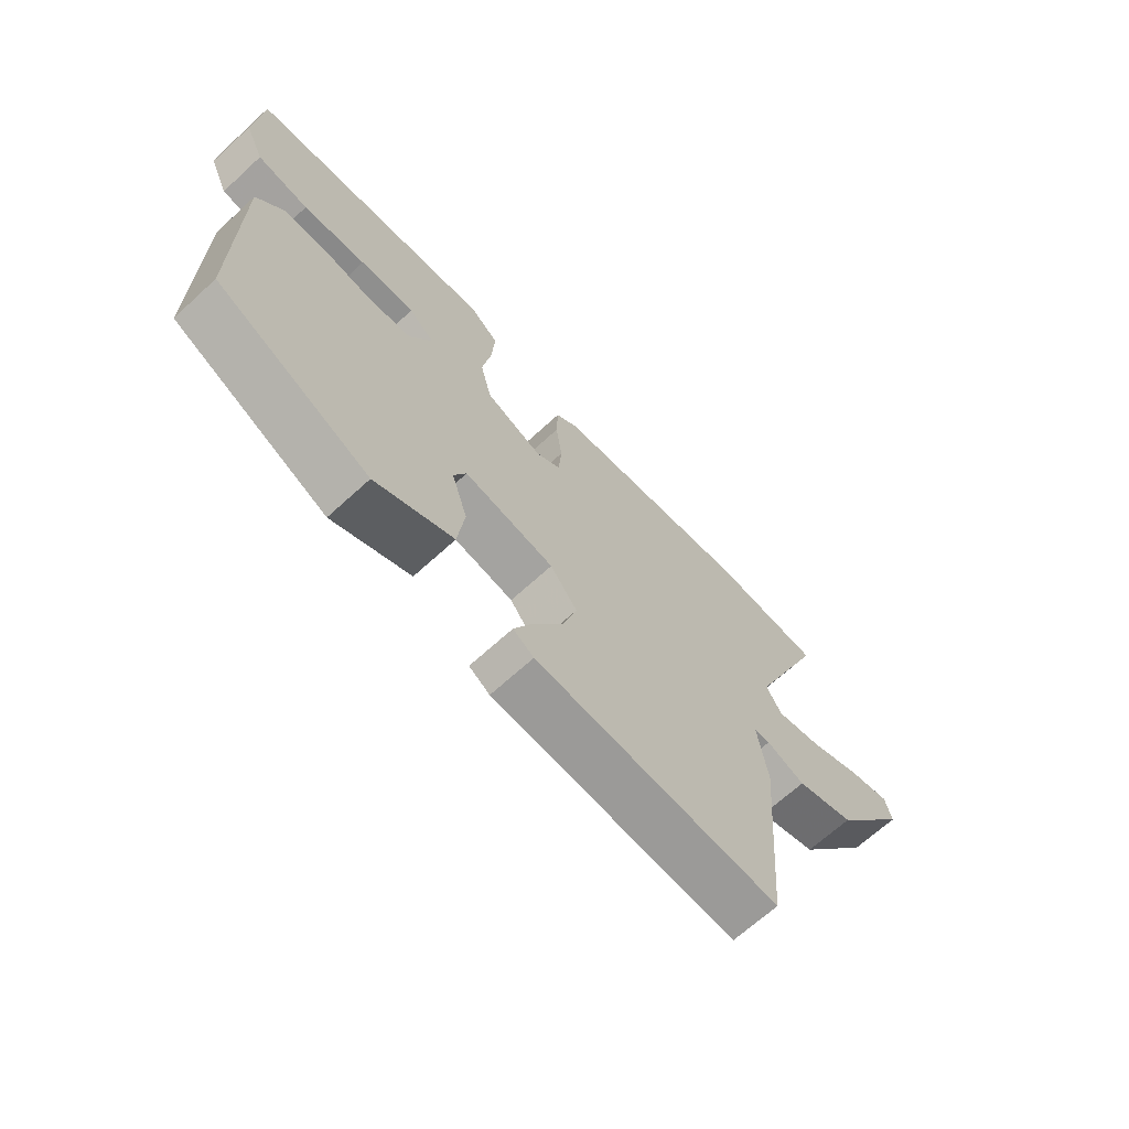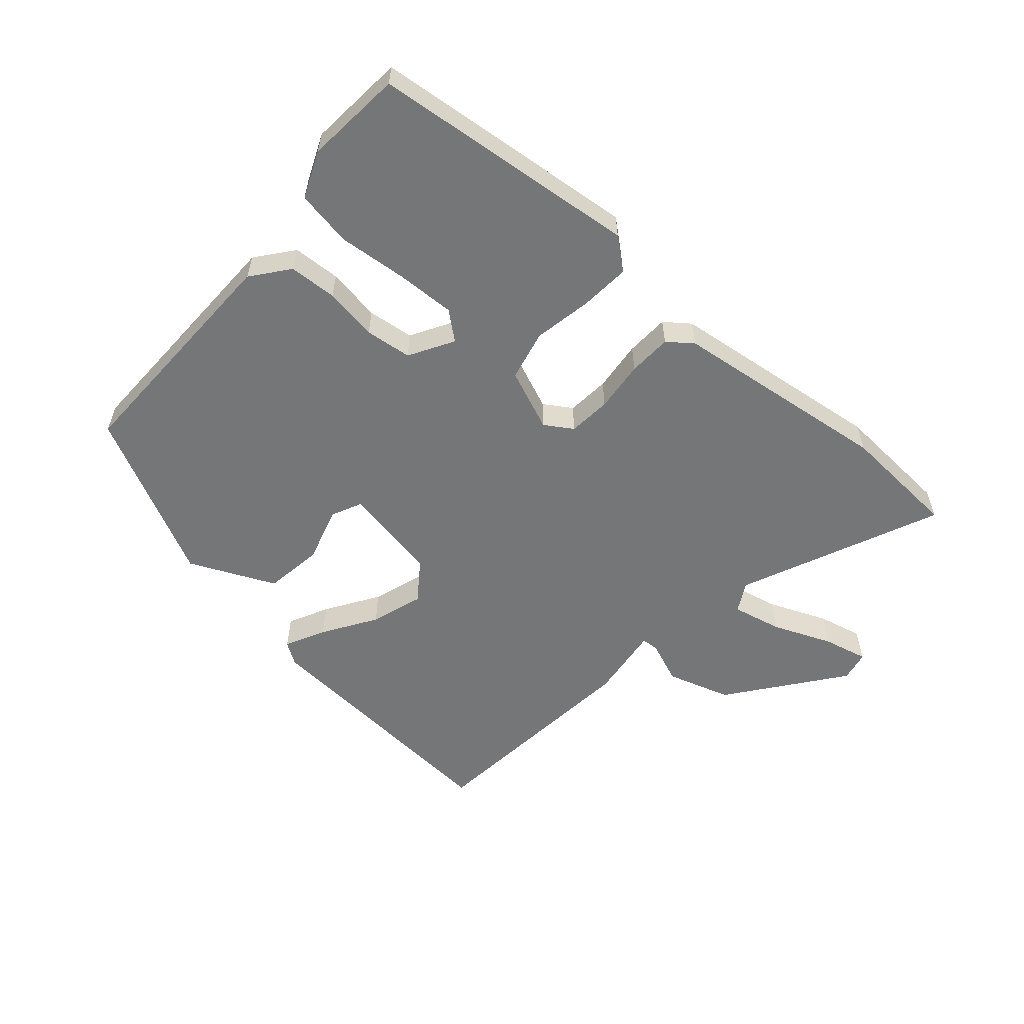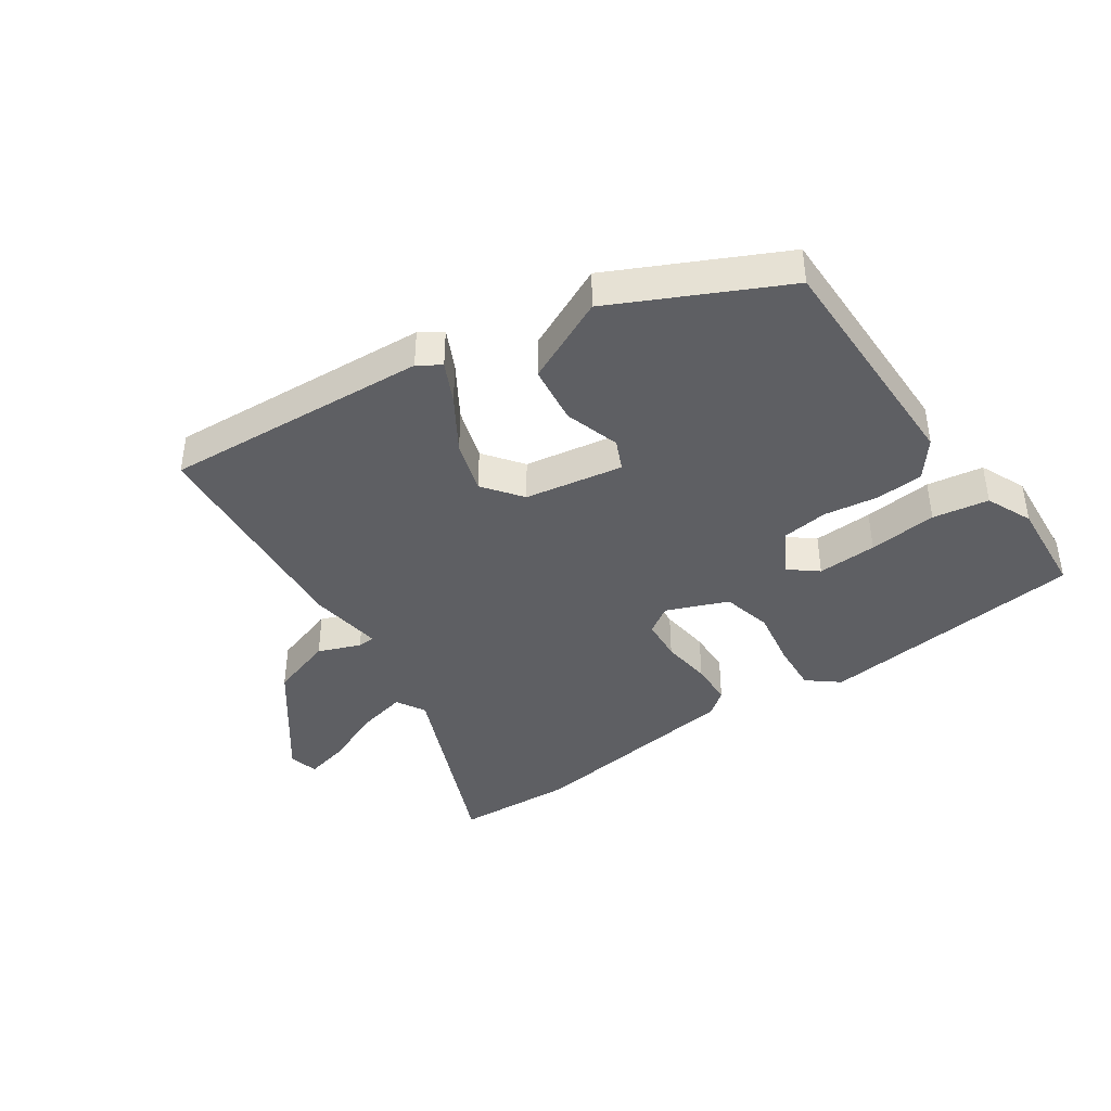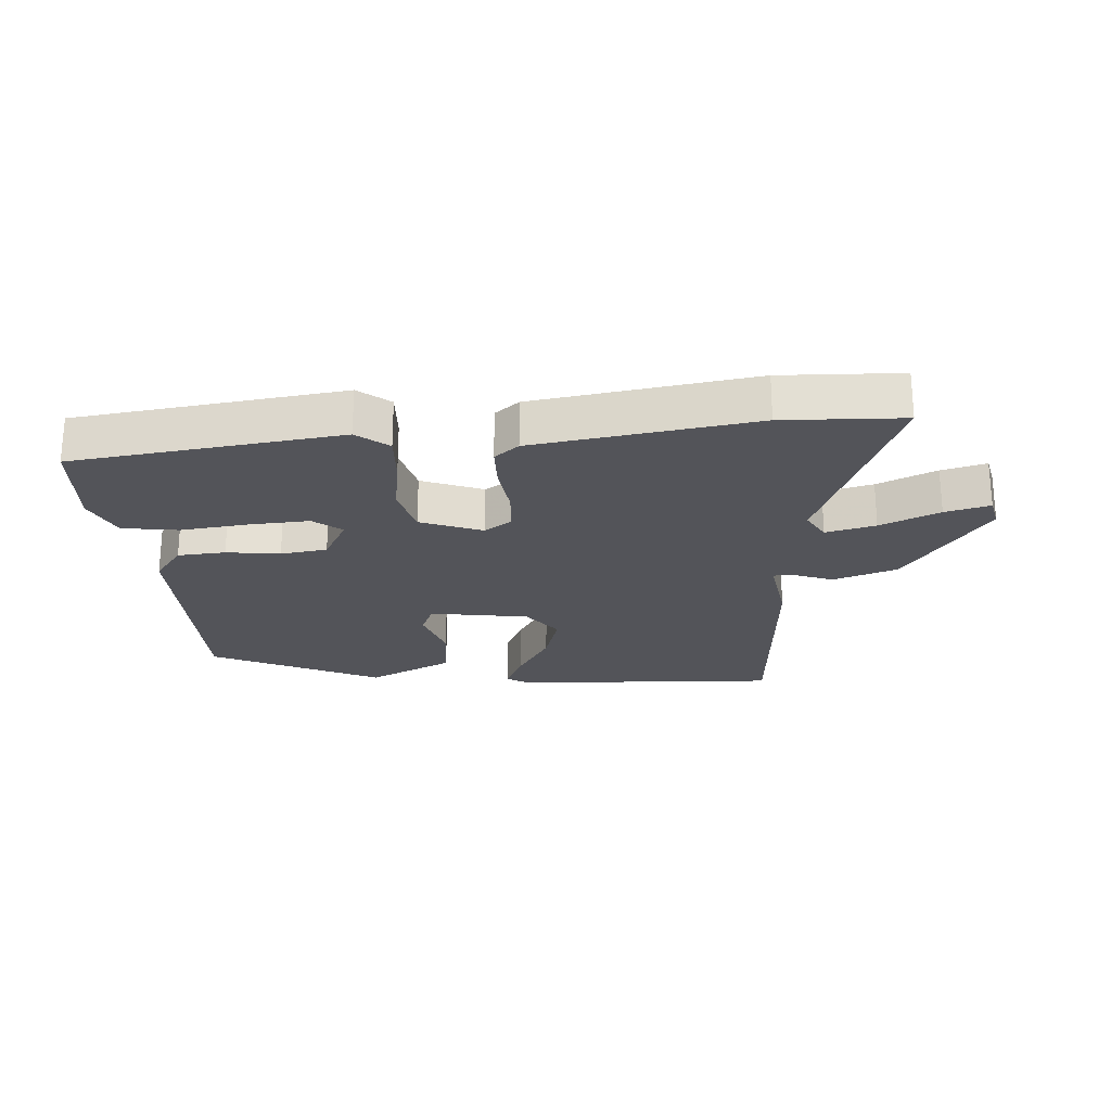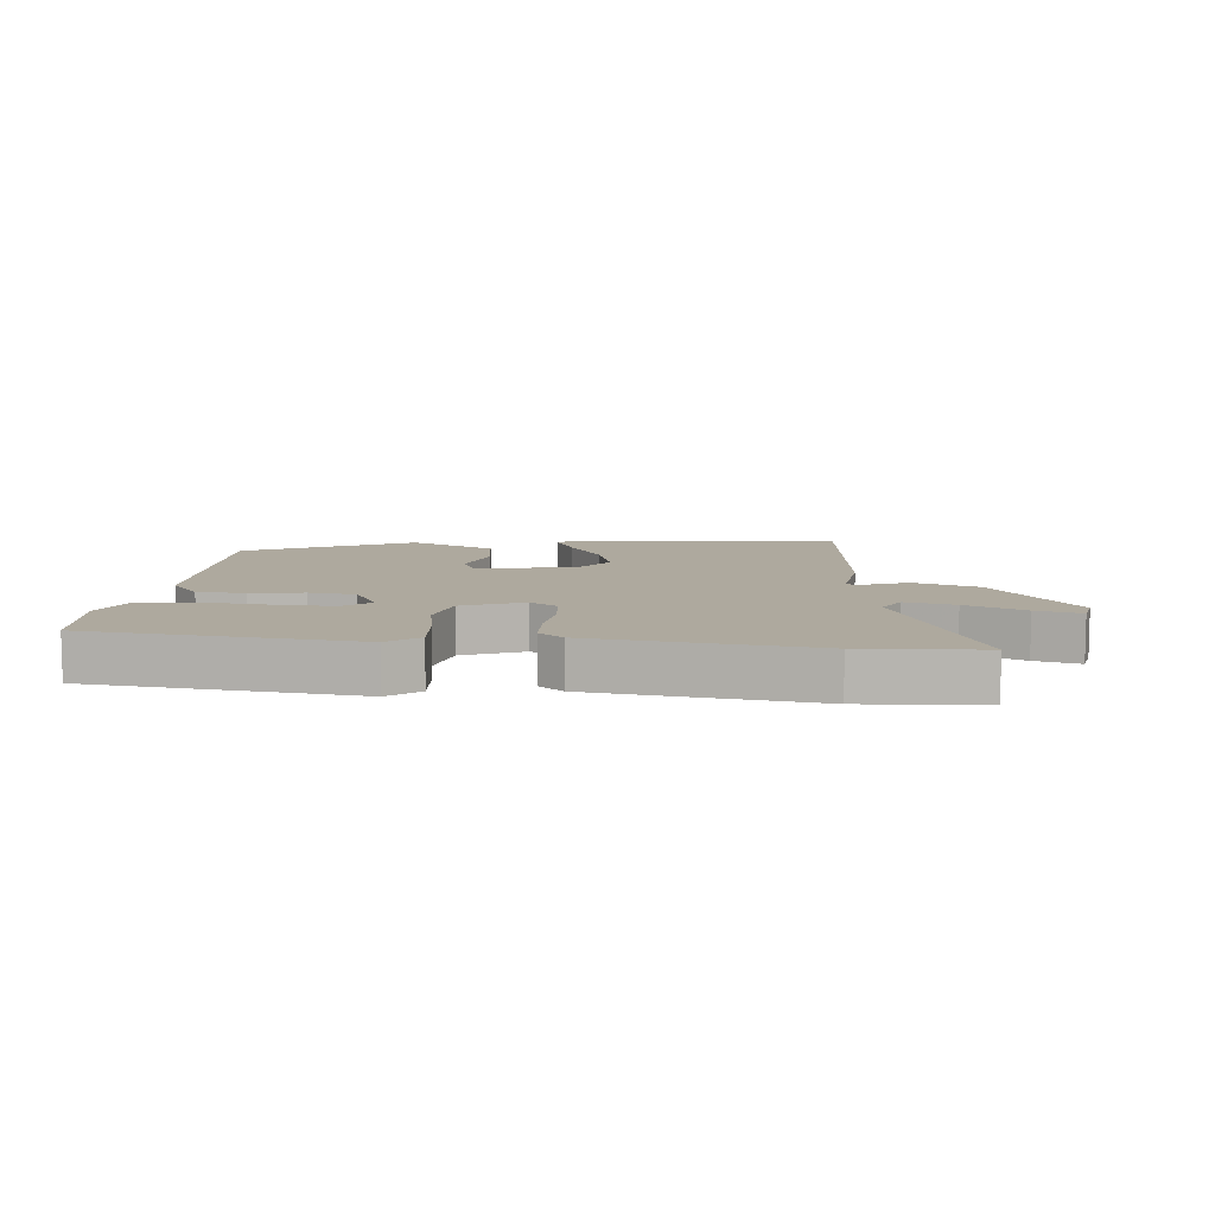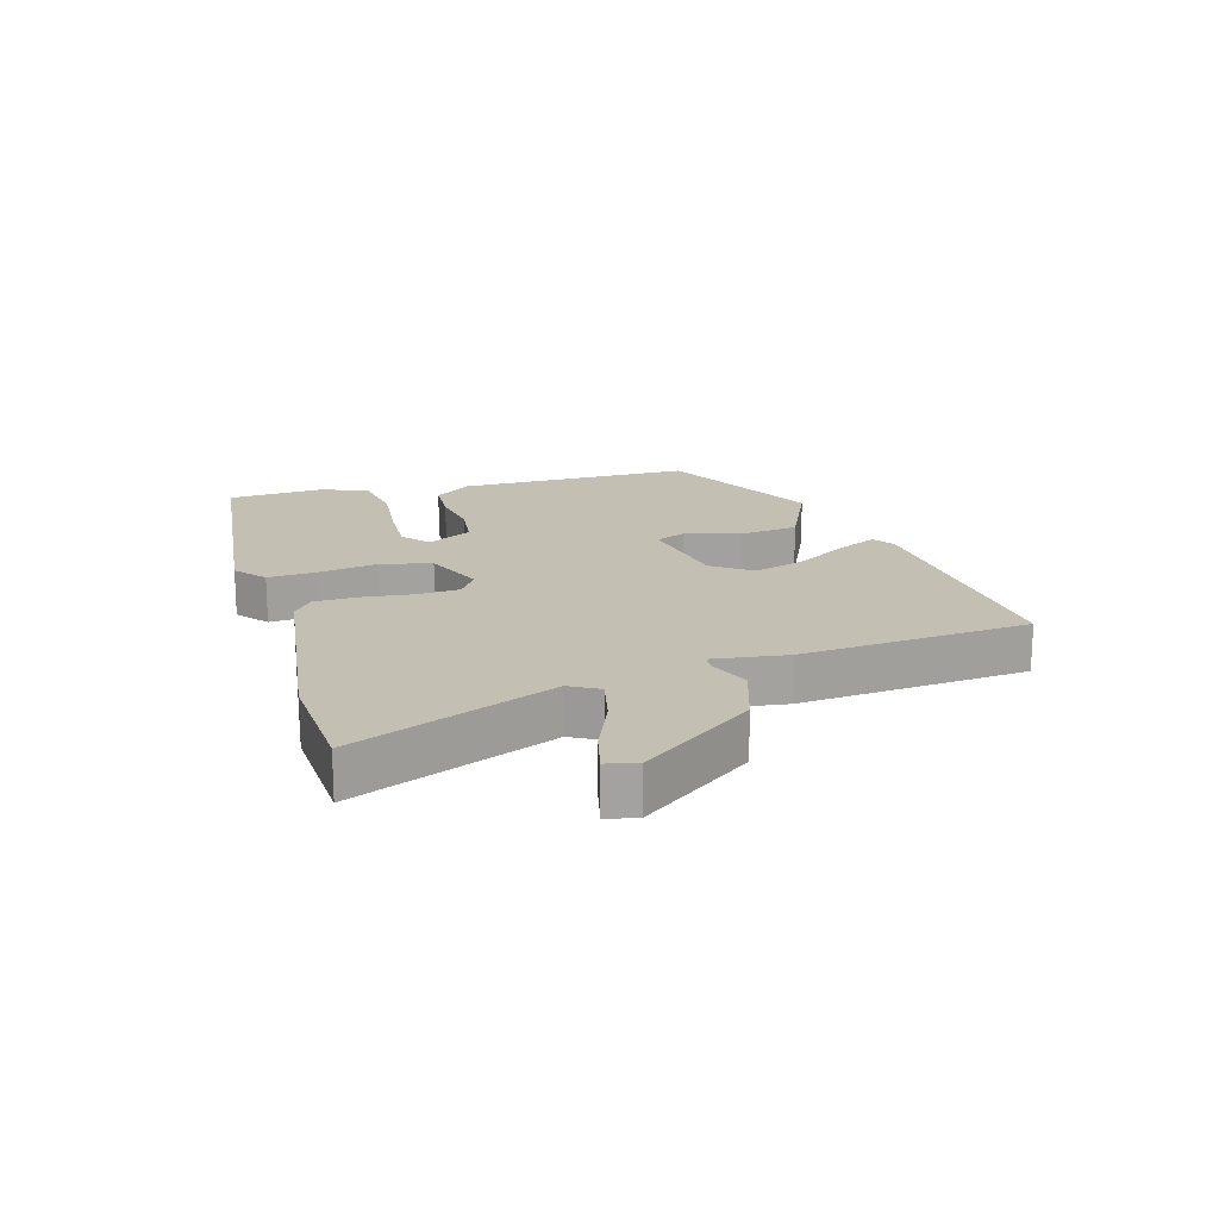
<metadata>
{"format":"obj","ext":"obj","renderer":"f3d","projection":"perspective","resolution":1024,"background":"white","views":[{"elev":-67.3,"azim":-47.4,"up":"+Z"},{"elev":-56.7,"azim":-42.1,"up":"+Y"},{"elev":-40.8,"azim":-145.8,"up":"+Y"},{"elev":-23.8,"azim":4.6,"up":"+Y"},{"elev":9.1,"azim":5.0,"up":"+Y"},{"elev":17.7,"azim":73.4,"up":"+Y"}]}
</metadata>
<code>
v 0.481 0.07 -0.53
v 0.054 0.07 -0.506
v 0.018 0.07 -0.483
v 0.049 0.07 -0.418
v 0.102 0.07 -0.332
v 0.128 0.07 -0.247
v 0.081 0.07 -0.185
v -0.077 0.07 -0.159
v -0.099 0.07 -0.208
v -0.071 0.07 -0.297
v -0.083 0.07 -0.392
v -0.22 0.07 -0.457
v -0.489 0.07 -0.328
v -0.489 0.07 0.055
v -0.443 0.07 0.115
v -0.366 0.07 0.12
v -0.28 0.07 0.108
v -0.205 0.07 0.118
v -0.165 0.07 0.19
v -0.21 0.07 0.226
v -0.306 0.07 0.221
v -0.416 0.07 0.209
v -0.506 0.07 0.223
v -0.539 0.07 0.297
v -0.528 0.07 0.454
v -0.098 0.07 0.505
v -0.048 0.07 0.465
v -0.053 0.07 0.384
v -0.069 0.07 0.29
v -0.049 0.07 0.209
v 0.05 0.07 0.17
v 0.094 0.07 0.199
v 0.099 0.07 0.268
v 0.089 0.07 0.35
v 0.091 0.07 0.42
v 0.13 0.07 0.451
v 0.484 0.07 0.501
v 0.677 0.07 0.492
v 0.542 0.07 0.168
v 0.569 0.07 0.121
v 0.649 0.07 0.14
v 0.744 0.07 0.181
v 0.816 0.07 0.199
v 0.827 0.07 0.15
v 0.693 0.07 -0.032
v 0.59 0.07 -0.066
v 0.522 0.07 -0.04
v 0.494 0.07 -0.042
v 0.511 0.07 -0.161
v 0.481 0 -0.53
v 0.054 0 -0.506
v 0.018 0 -0.483
v 0.049 0 -0.418
v 0.102 0 -0.332
v 0.128 0 -0.247
v 0.081 0 -0.185
v -0.077 0 -0.159
v -0.099 0 -0.208
v -0.071 0 -0.297
v -0.083 0 -0.392
v -0.22 0 -0.457
v -0.489 0 -0.328
v -0.489 0 0.055
v -0.443 0 0.115
v -0.366 0 0.12
v -0.28 0 0.108
v -0.205 0 0.118
v -0.165 0 0.19
v -0.21 0 0.226
v -0.306 0 0.221
v -0.416 0 0.209
v -0.506 0 0.223
v -0.539 0 0.297
v -0.528 0 0.454
v -0.098 0 0.505
v -0.048 0 0.465
v -0.053 0 0.384
v -0.069 0 0.29
v -0.049 0 0.209
v 0.05 0 0.17
v 0.094 0 0.199
v 0.099 0 0.268
v 0.089 0 0.35
v 0.091 0 0.42
v 0.13 0 0.451
v 0.484 0 0.501
v 0.677 0 0.492
v 0.542 0 0.168
v 0.569 0 0.121
v 0.649 0 0.14
v 0.744 0 0.181
v 0.816 0 0.199
v 0.827 0 0.15
v 0.693 0 -0.032
v 0.59 0 -0.066
v 0.522 0 -0.04
v 0.494 0 -0.042
v 0.511 0 -0.161
f 48 49 1 2
f 44 45 46 47
f 44 47 48
f 41 42 43 44
f 40 41 44 48
f 39 40 48 2
f 33 34 35 36
f 32 33 36 37
f 26 27 28 29
f 24 25 26 29
f 24 29 30
f 21 22 23 24
f 20 21 24
f 20 24 30 31
f 14 15 16 17
f 14 17 18
f 13 14 18
f 12 13 18
f 9 10 11 12
f 8 9 12 18
f 7 8 18 19
f 2 3 4 5
f 2 5 6
f 39 2 6
f 32 37 38 39
f 31 32 39 6
f 19 20 31
f 6 7 19 31
f 51 50 98 97
f 96 95 94 93
f 97 96 93
f 93 92 91 90
f 97 93 90 89
f 51 97 89 88
f 85 84 83 82
f 86 85 82 81
f 78 77 76 75
f 78 75 74 73
f 79 78 73
f 73 72 71 70
f 73 70 69
f 80 79 73 69
f 66 65 64 63
f 67 66 63
f 67 63 62
f 67 62 61
f 61 60 59 58
f 67 61 58 57
f 68 67 57 56
f 54 53 52 51
f 55 54 51
f 55 51 88
f 88 87 86 81
f 55 88 81 80
f 80 69 68
f 80 68 56 55
f 1 50 51 2
f 2 51 52 3
f 3 52 53 4
f 4 53 54 5
f 5 54 55 6
f 6 55 56 7
f 7 56 57 8
f 8 57 58 9
f 9 58 59 10
f 10 59 60 11
f 11 60 61 12
f 12 61 62 13
f 13 62 63 14
f 14 63 64 15
f 15 64 65 16
f 16 65 66 17
f 17 66 67 18
f 18 67 68 19
f 19 68 69 20
f 20 69 70 21
f 21 70 71 22
f 22 71 72 23
f 23 72 73 24
f 24 73 74 25
f 25 74 75 26
f 26 75 76 27
f 27 76 77 28
f 28 77 78 29
f 29 78 79 30
f 30 79 80 31
f 31 80 81 32
f 32 81 82 33
f 33 82 83 34
f 34 83 84 35
f 35 84 85 36
f 36 85 86 37
f 37 86 87 38
f 38 87 88 39
f 39 88 89 40
f 40 89 90 41
f 41 90 91 42
f 42 91 92 43
f 43 92 93 44
f 44 93 94 45
f 45 94 95 46
f 46 95 96 47
f 47 96 97 48
f 48 97 98 49
f 49 98 50 1

</code>
